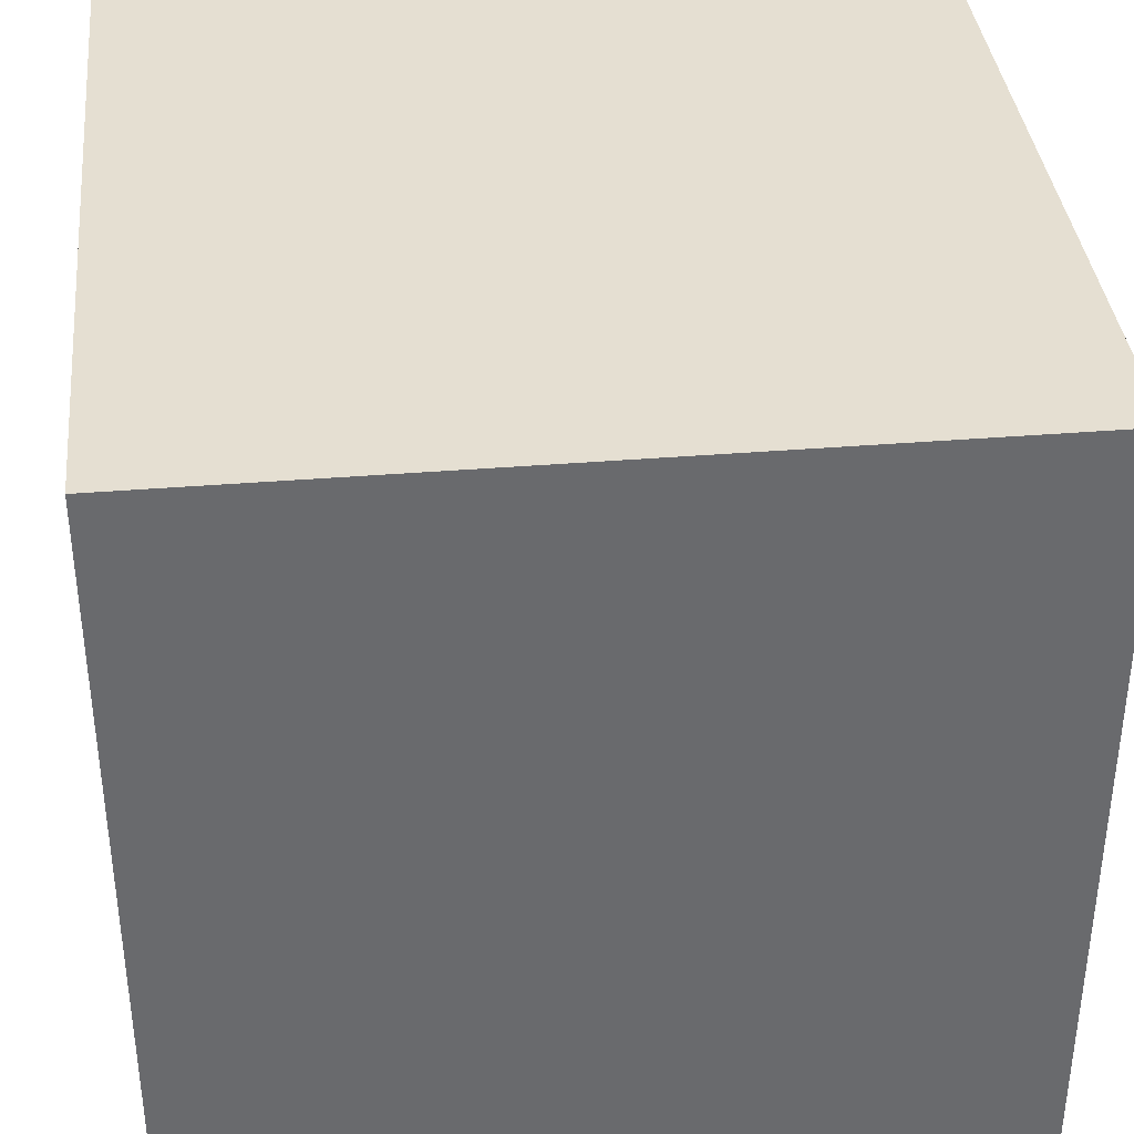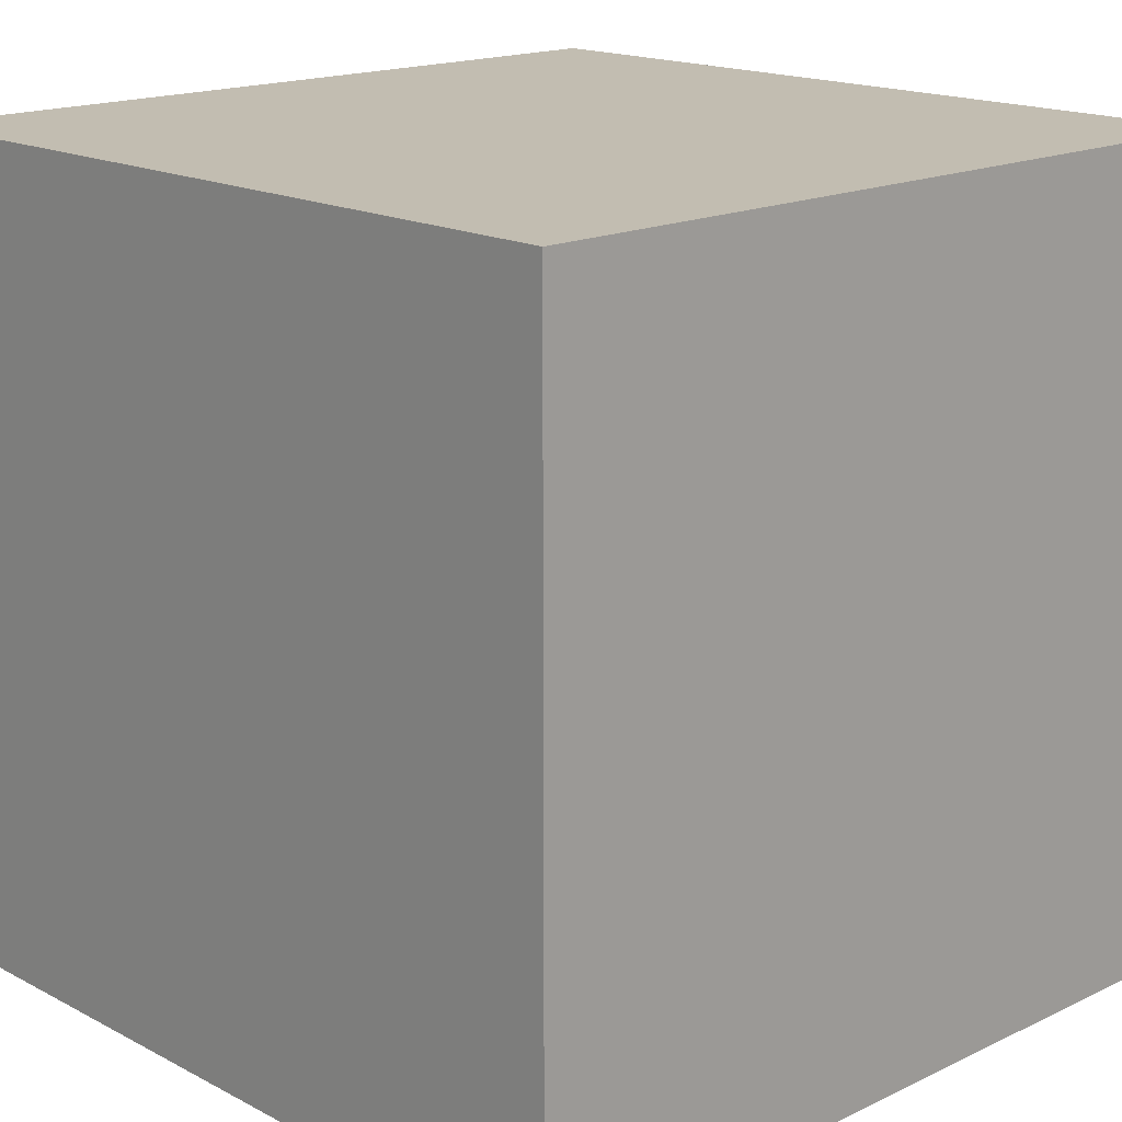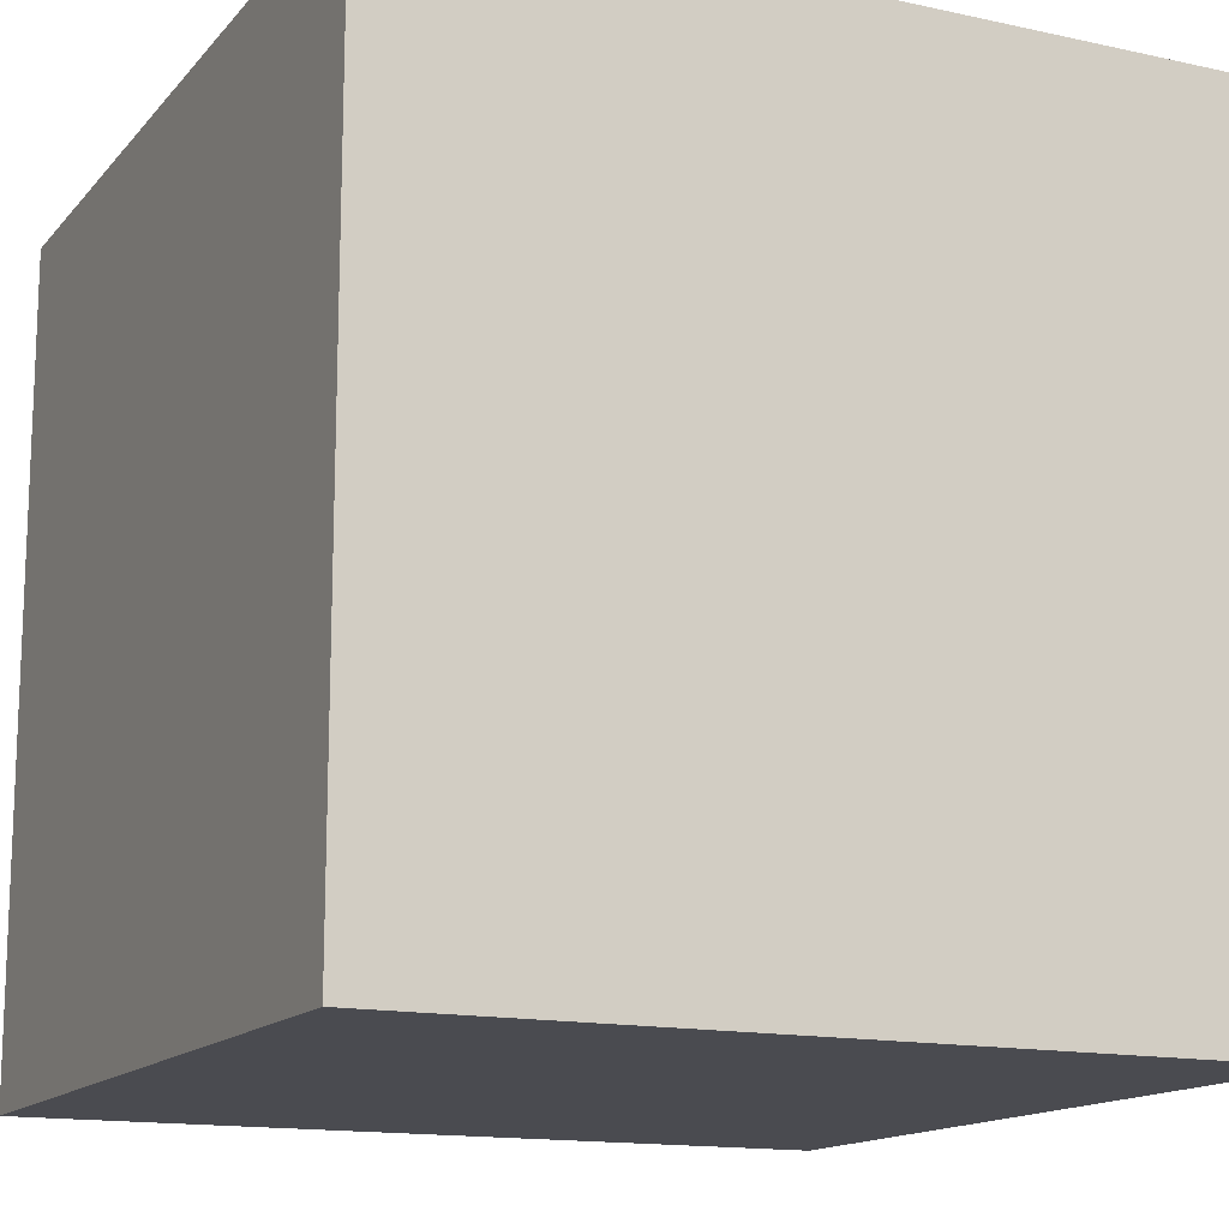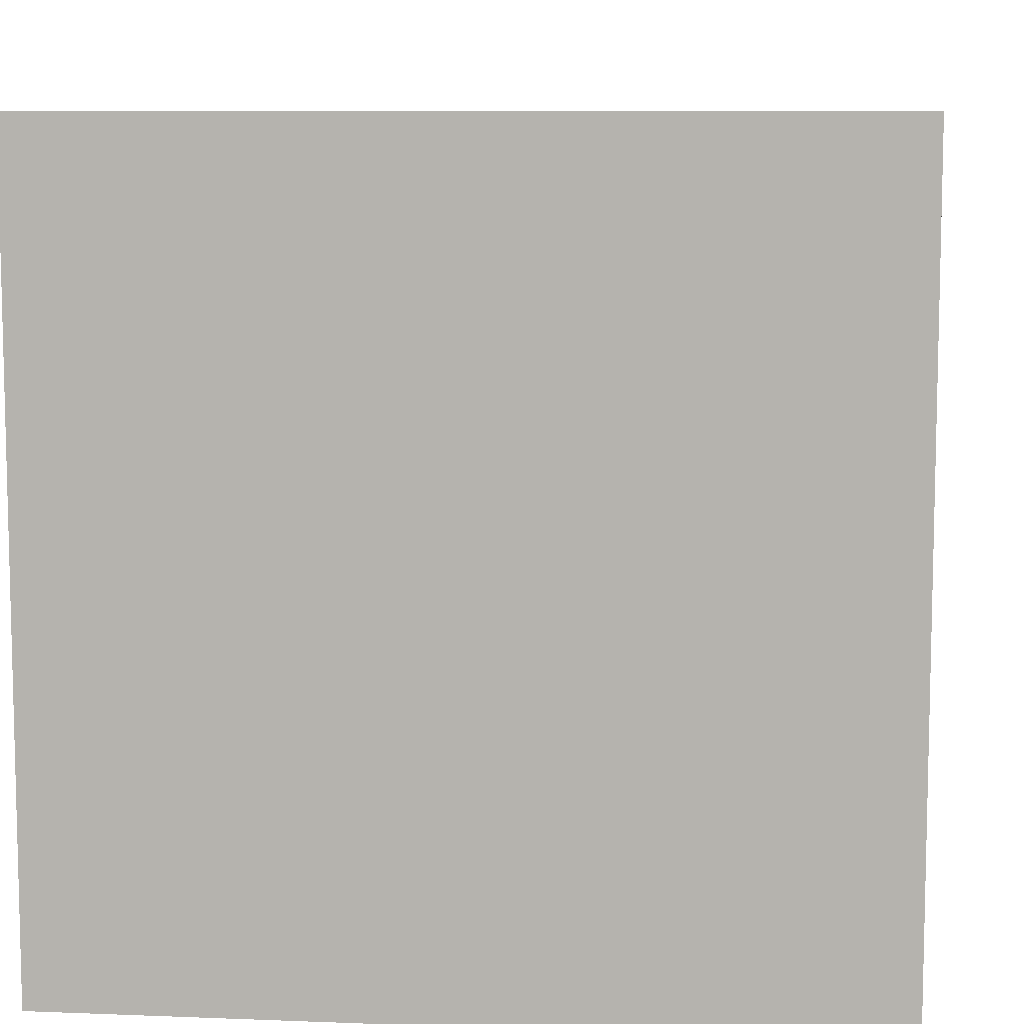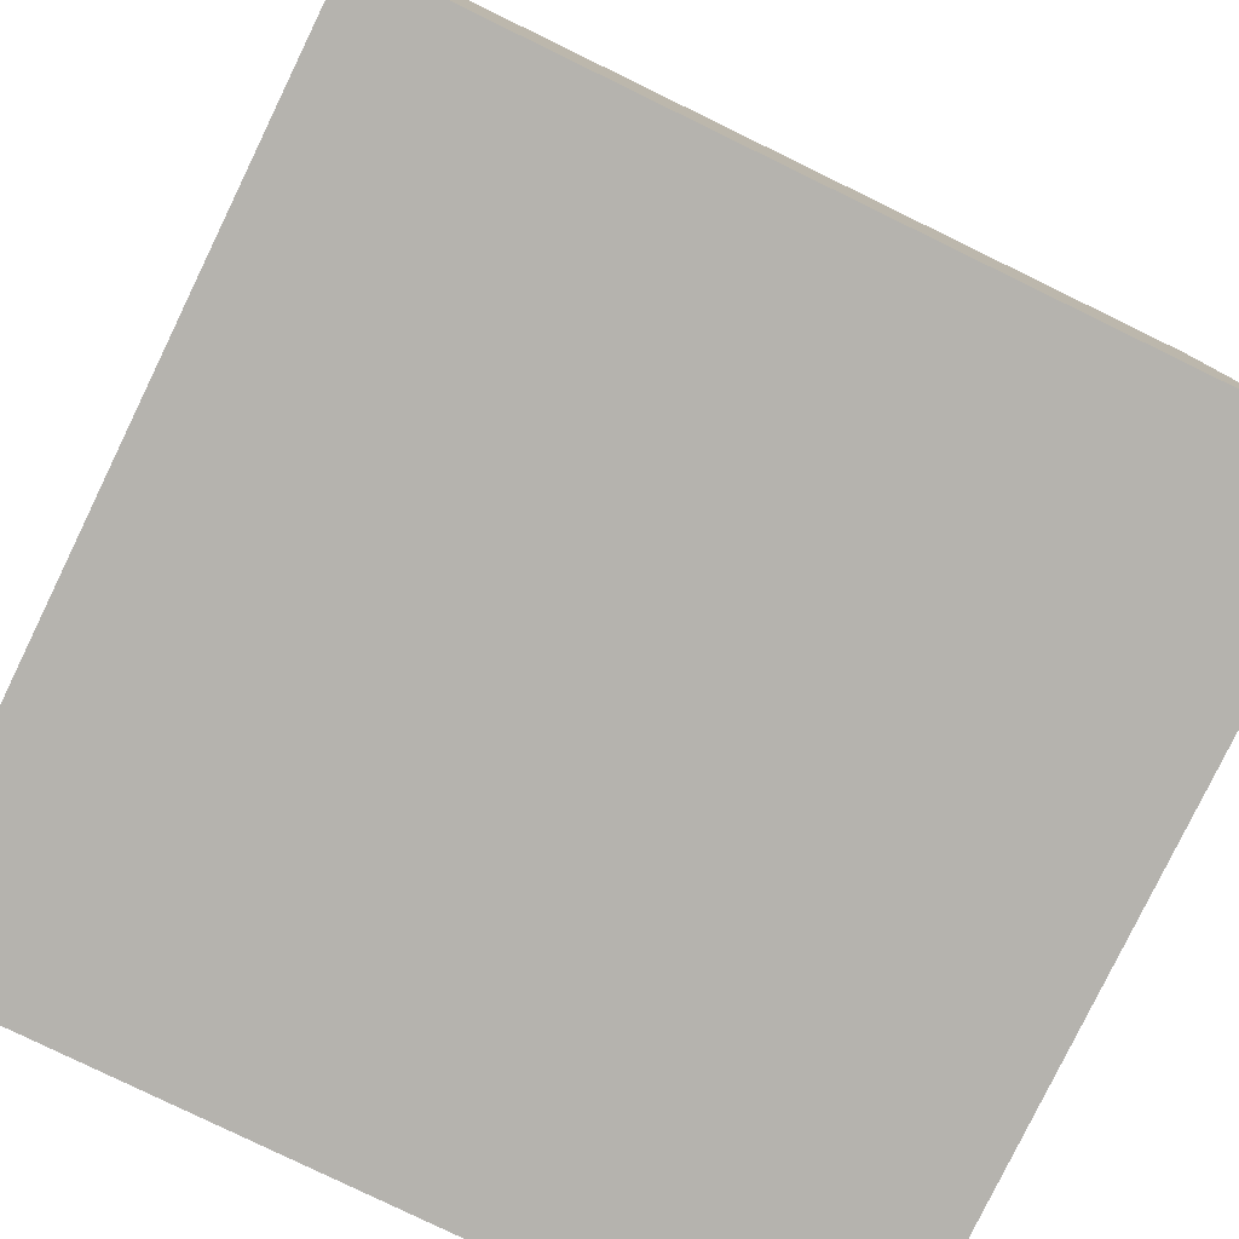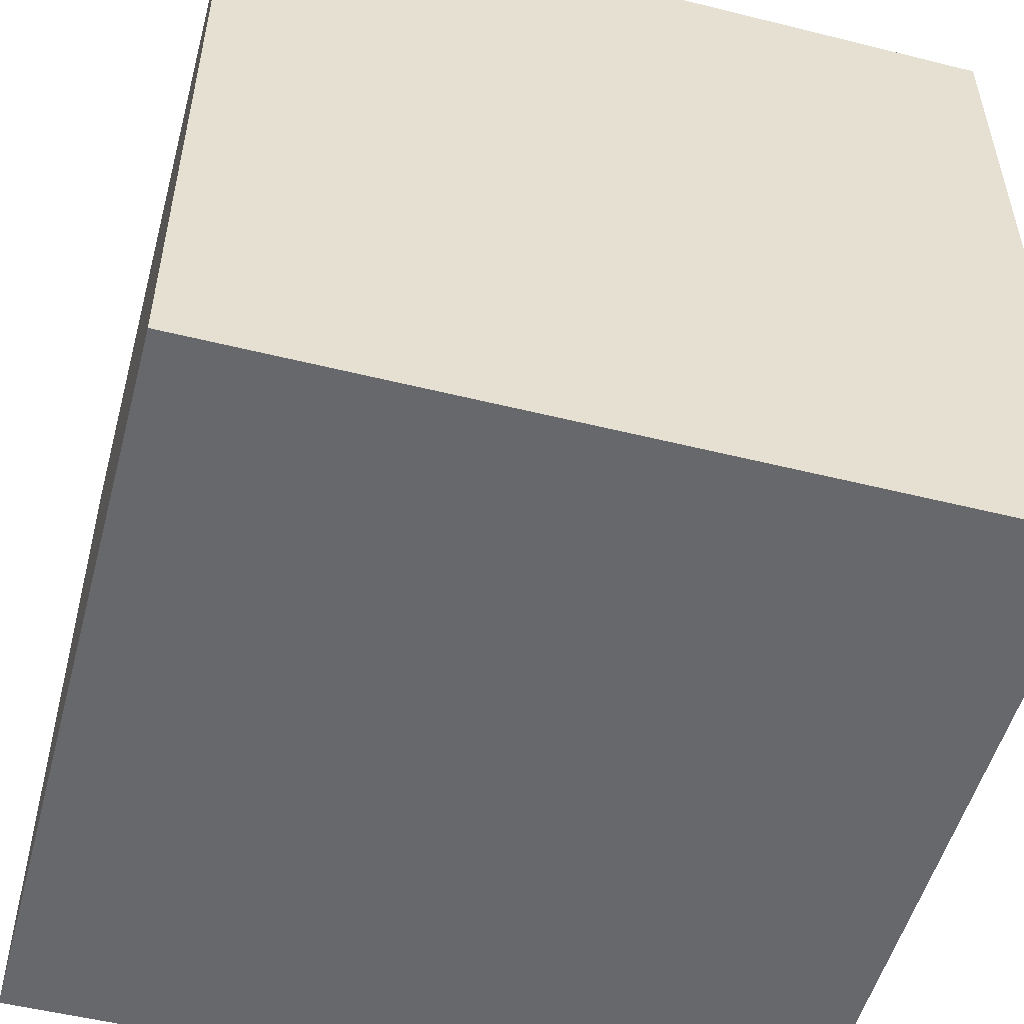
<metadata>
{"format":"obj","ext":"obj","renderer":"f3d","projection":"perspective","resolution":1024,"background":"white","views":[{"elev":37.3,"azim":84.0,"up":"+Y"},{"elev":16.9,"azim":136.3,"up":"+Z"},{"elev":-14.5,"azim":154.5,"up":"+Y"},{"elev":8.6,"azim":96.1,"up":"+Z"},{"elev":-79.9,"azim":-25.9,"up":"+Z"},{"elev":-52.3,"azim":-105.0,"up":"+Y"}]}
</metadata>
<code>
o FLOOR
v 1 1 -1
v 1 -1 -1
v -1 1 -1
v -1 -1 -1
v 1 1 1
v 1 -1 1
v -1 1 1
v -1 -1 1
v 1 0.06247 -1
v -1 0.06247 -1
v -1 0.06247 1
v 1 0.06247 1
v 1 -0.0577 -1
v -1 -0.0577 -1
v -1 -0.0577 1
v 1 -0.0577 1
v 1 -0.8282 -1
v -1 -0.8282 -1
v -1 -0.8282 1
v 1 -0.8282 1
f 17 2 4 18
f 18 4 8 19
f 19 8 6 20
f 20 6 2 17
f 3 7 5 1
f 8 4 2 6
f 5 12 9 1
f 7 11 12 5
f 3 10 11 7
f 1 9 10 3
f 12 16 13 9
f 11 15 16 12
f 10 14 15 11
f 9 13 14 10
f 16 20 17 13
f 15 19 20 16
f 14 18 19 15
f 13 17 18 14

</code>
